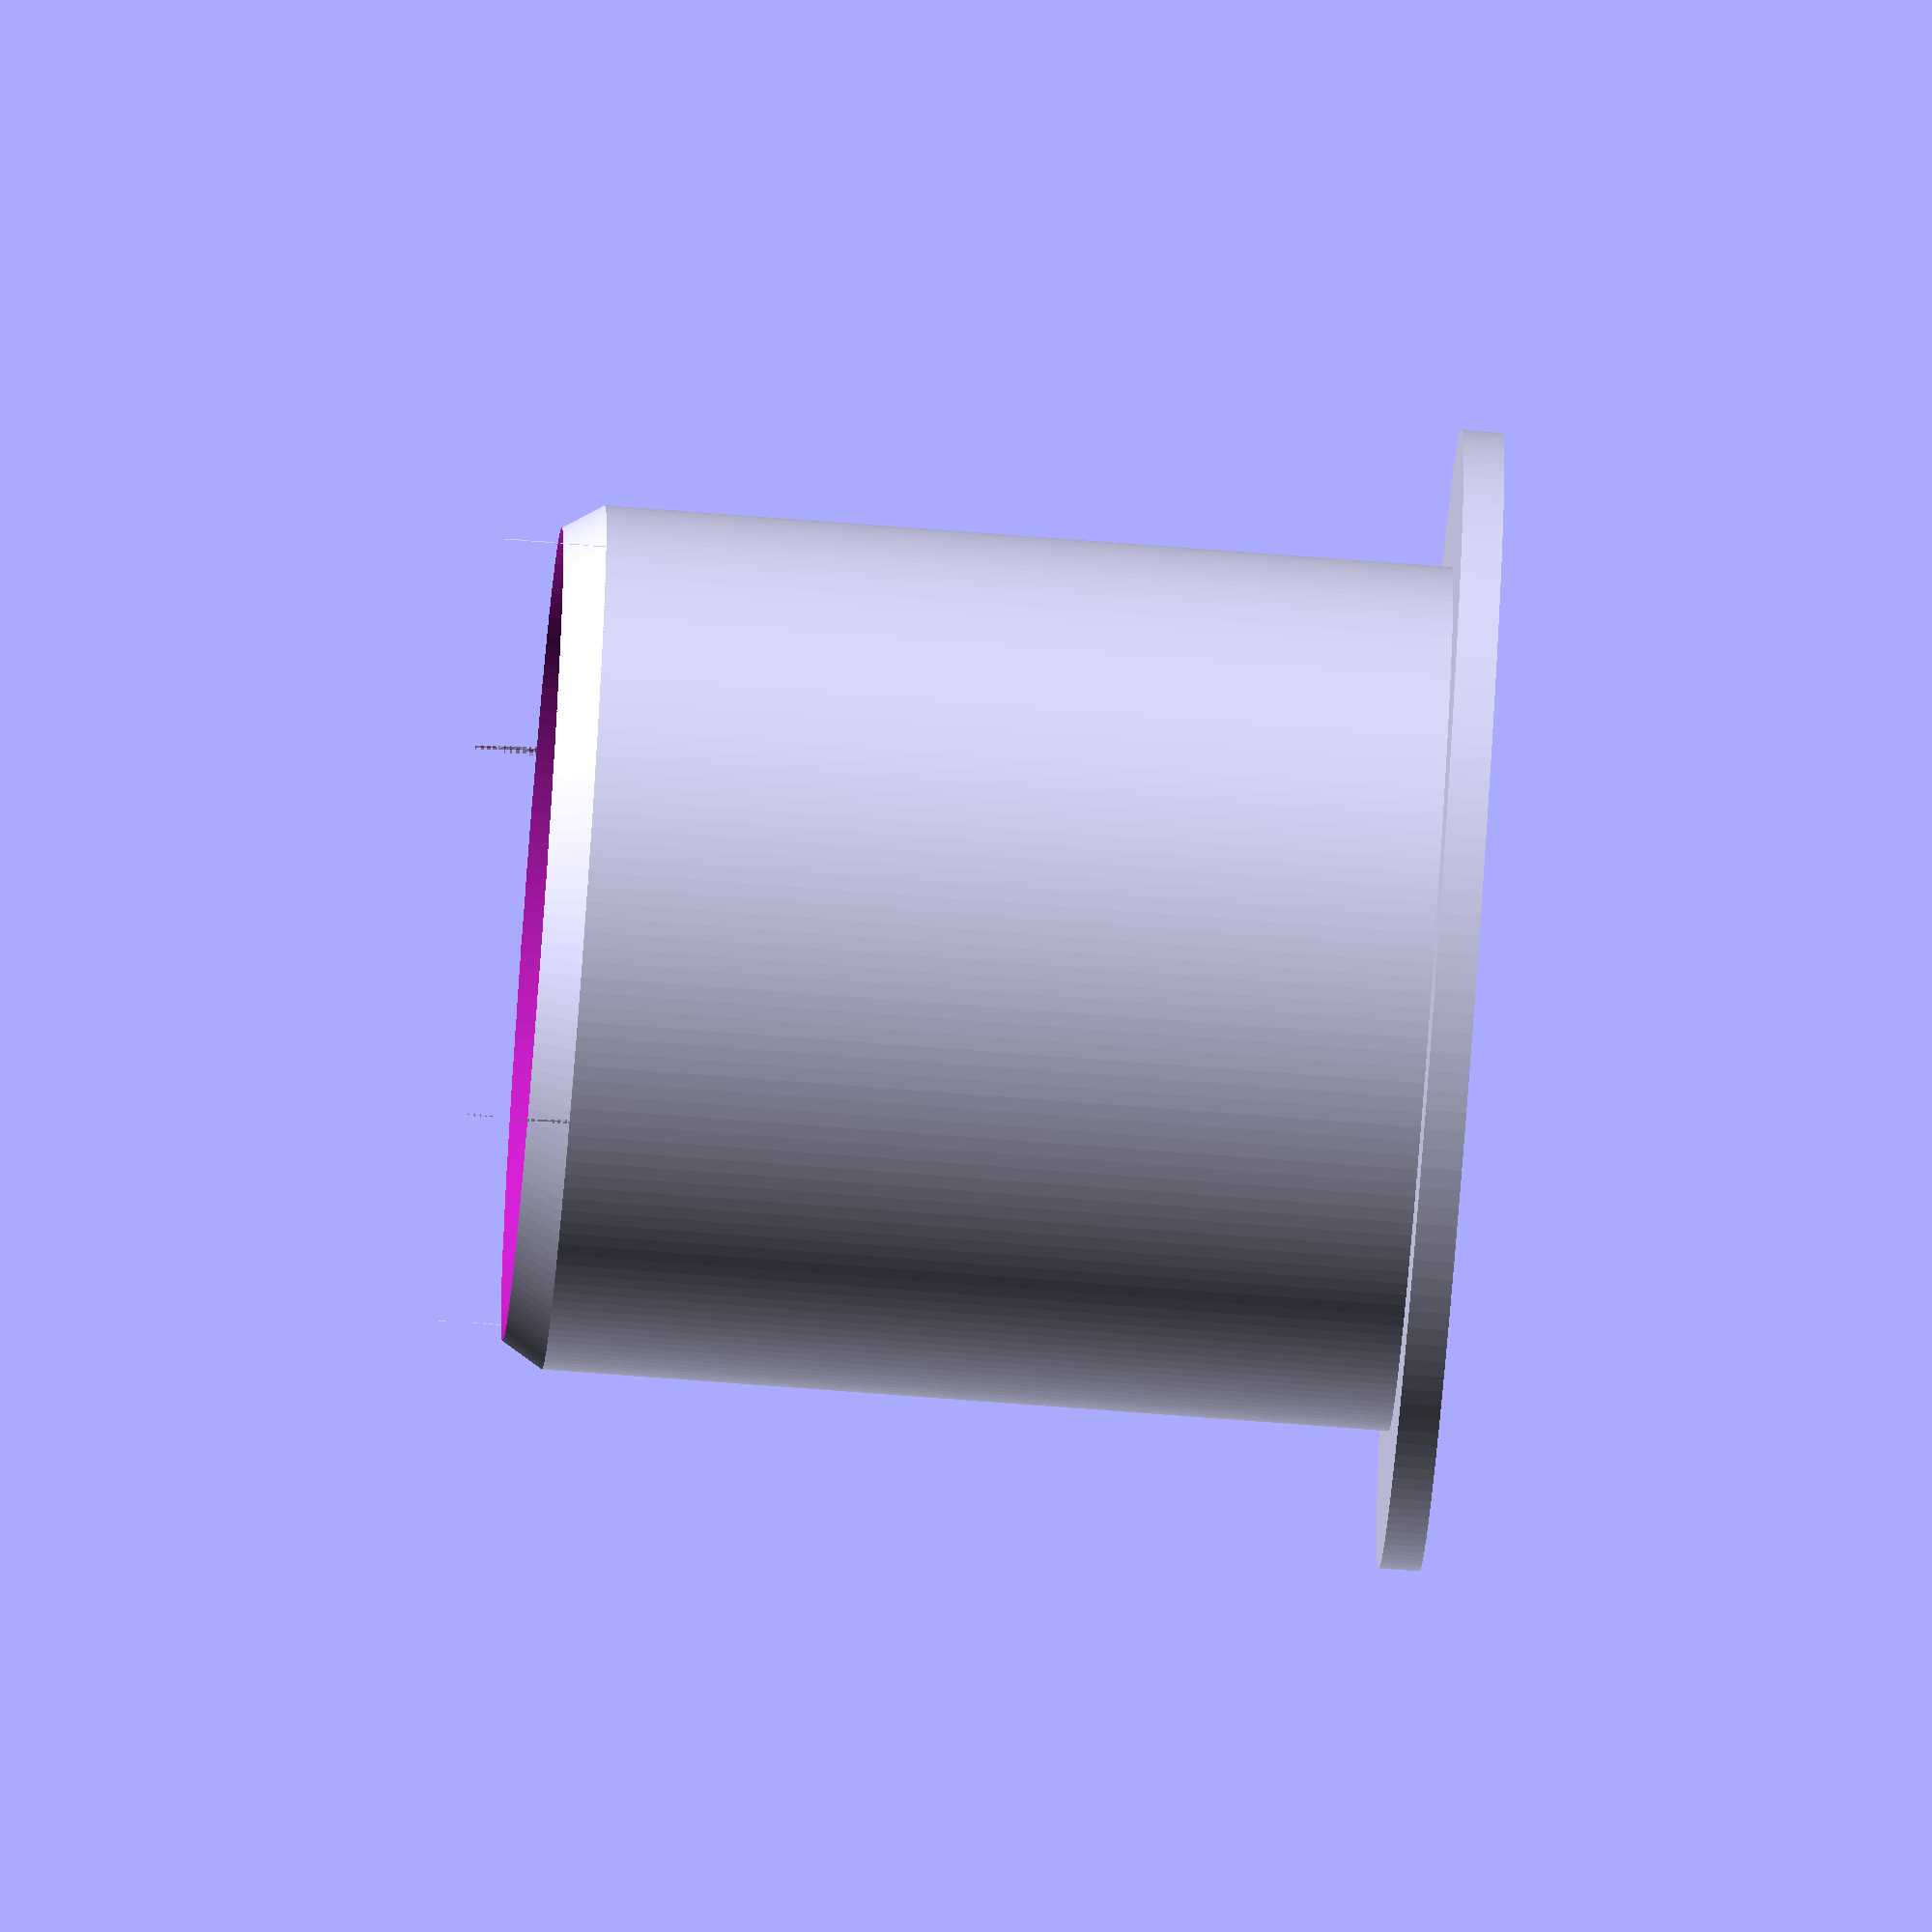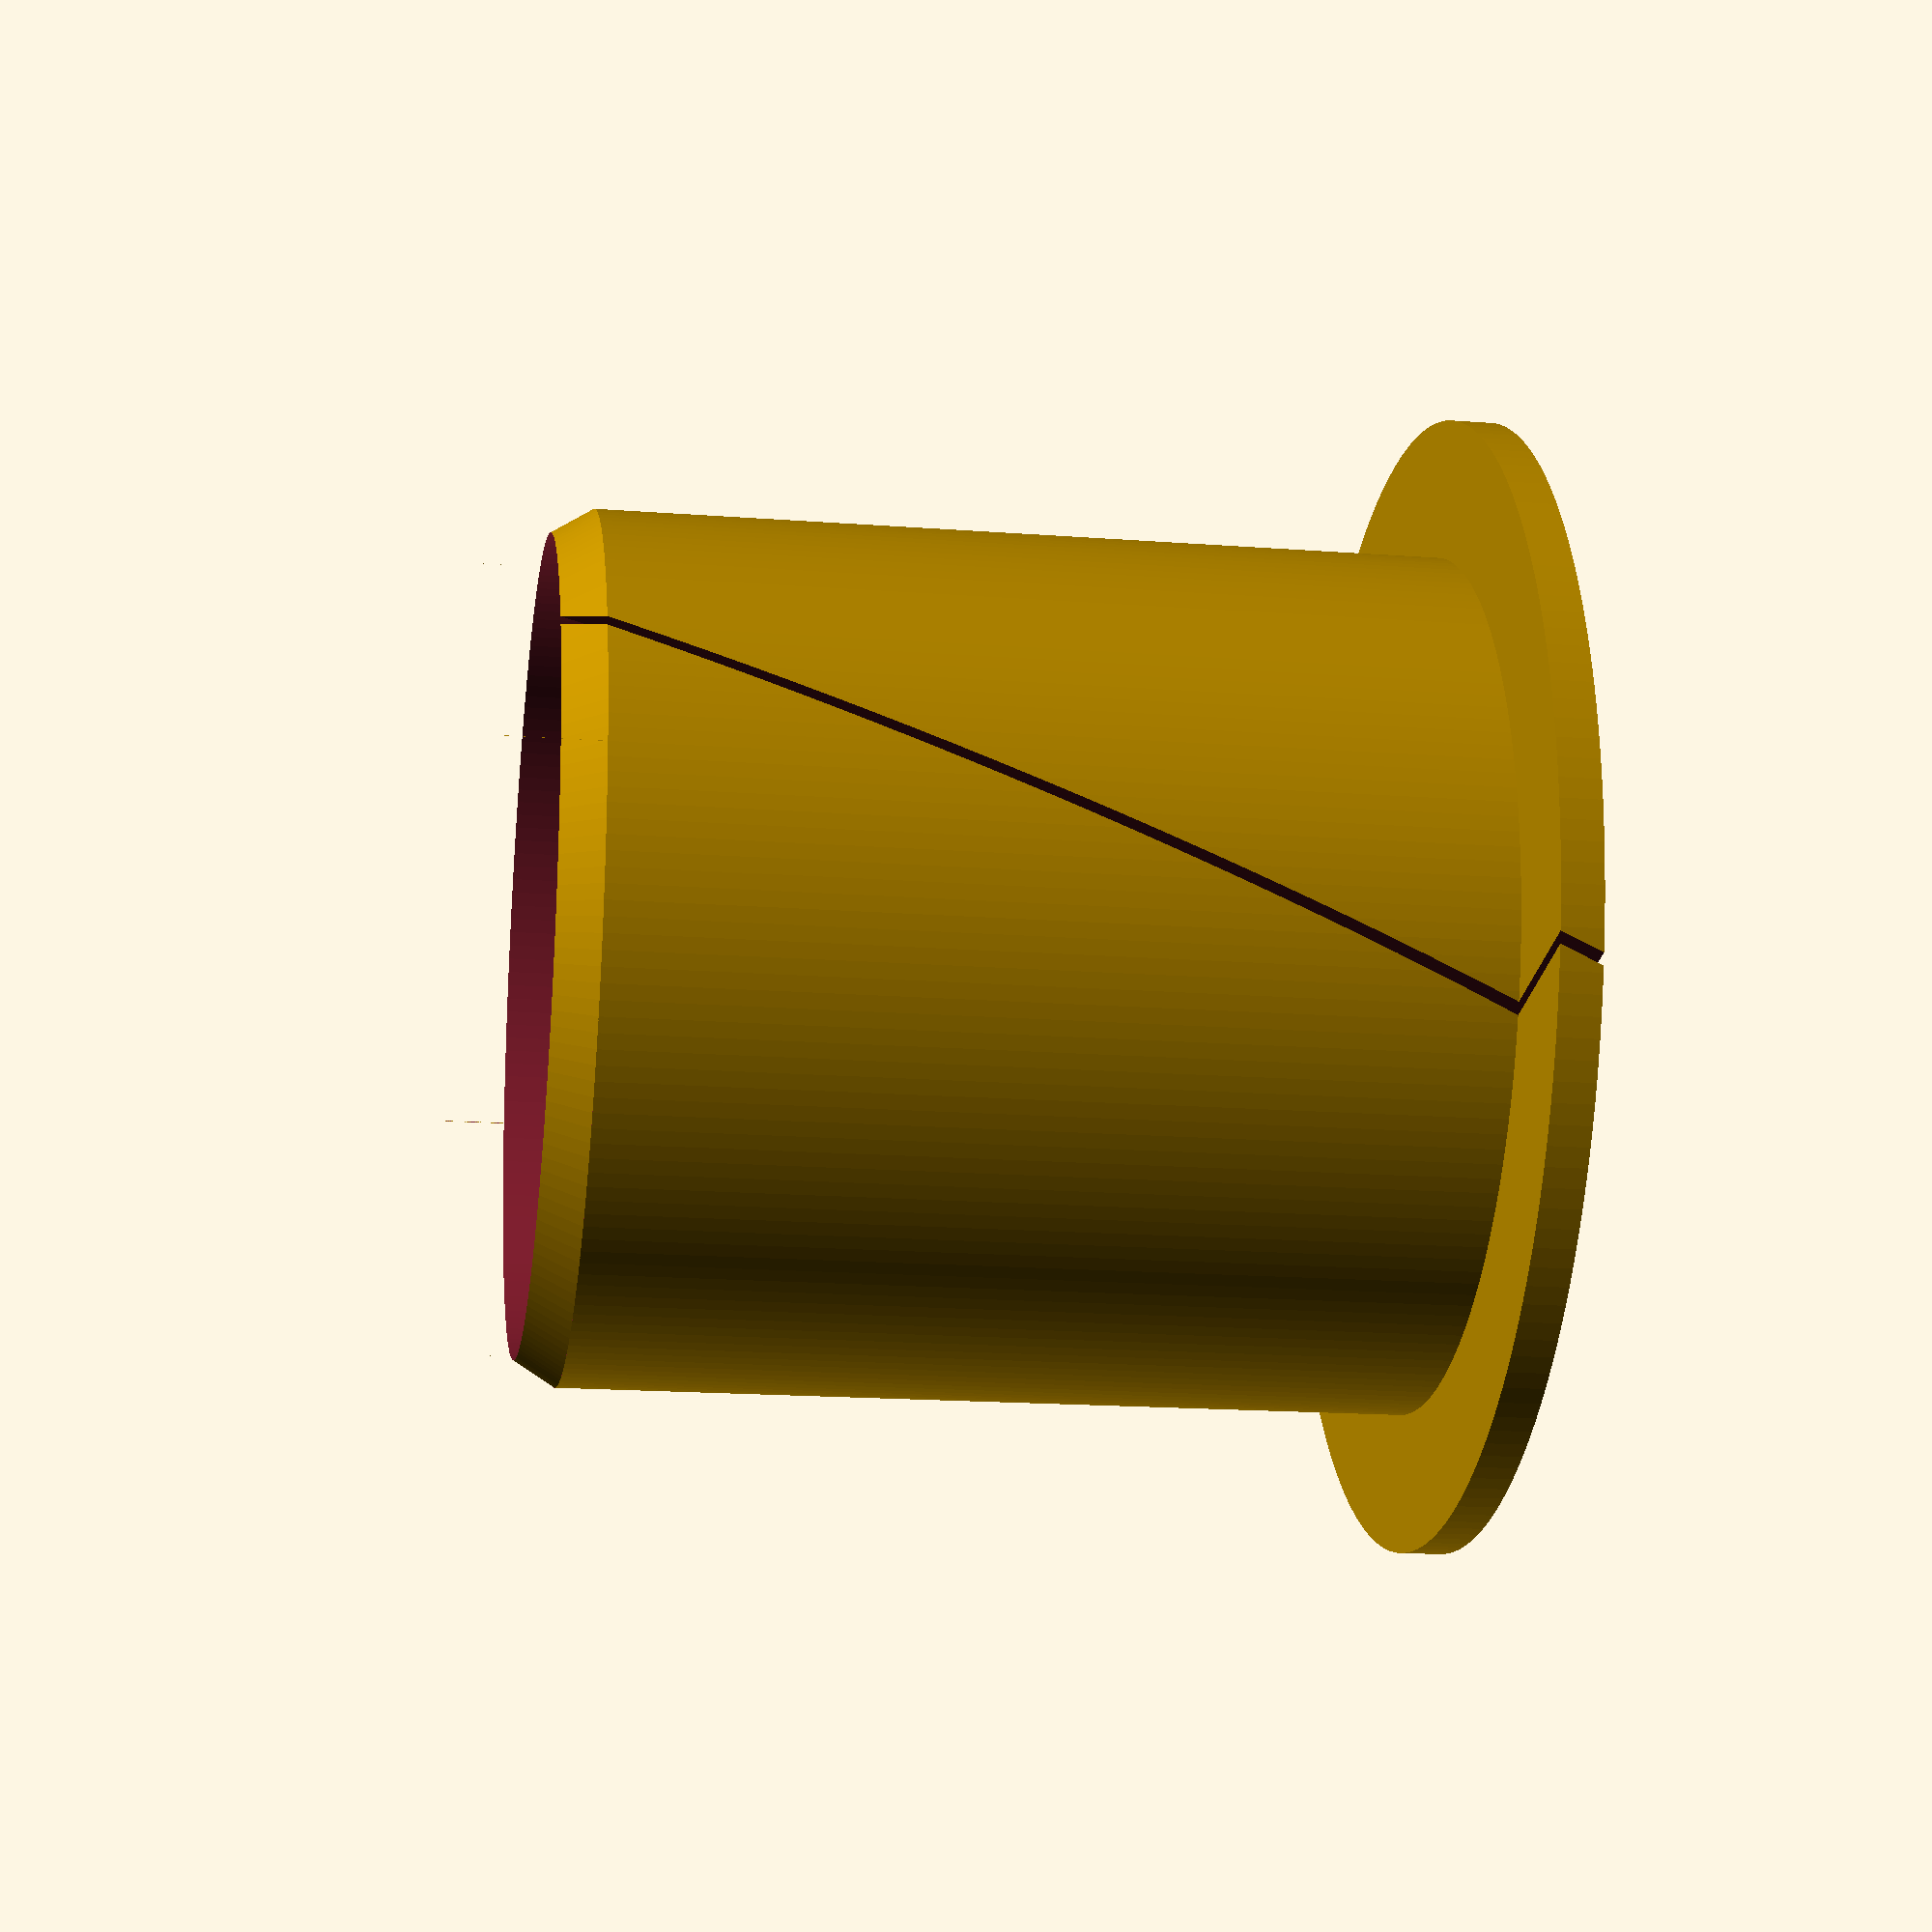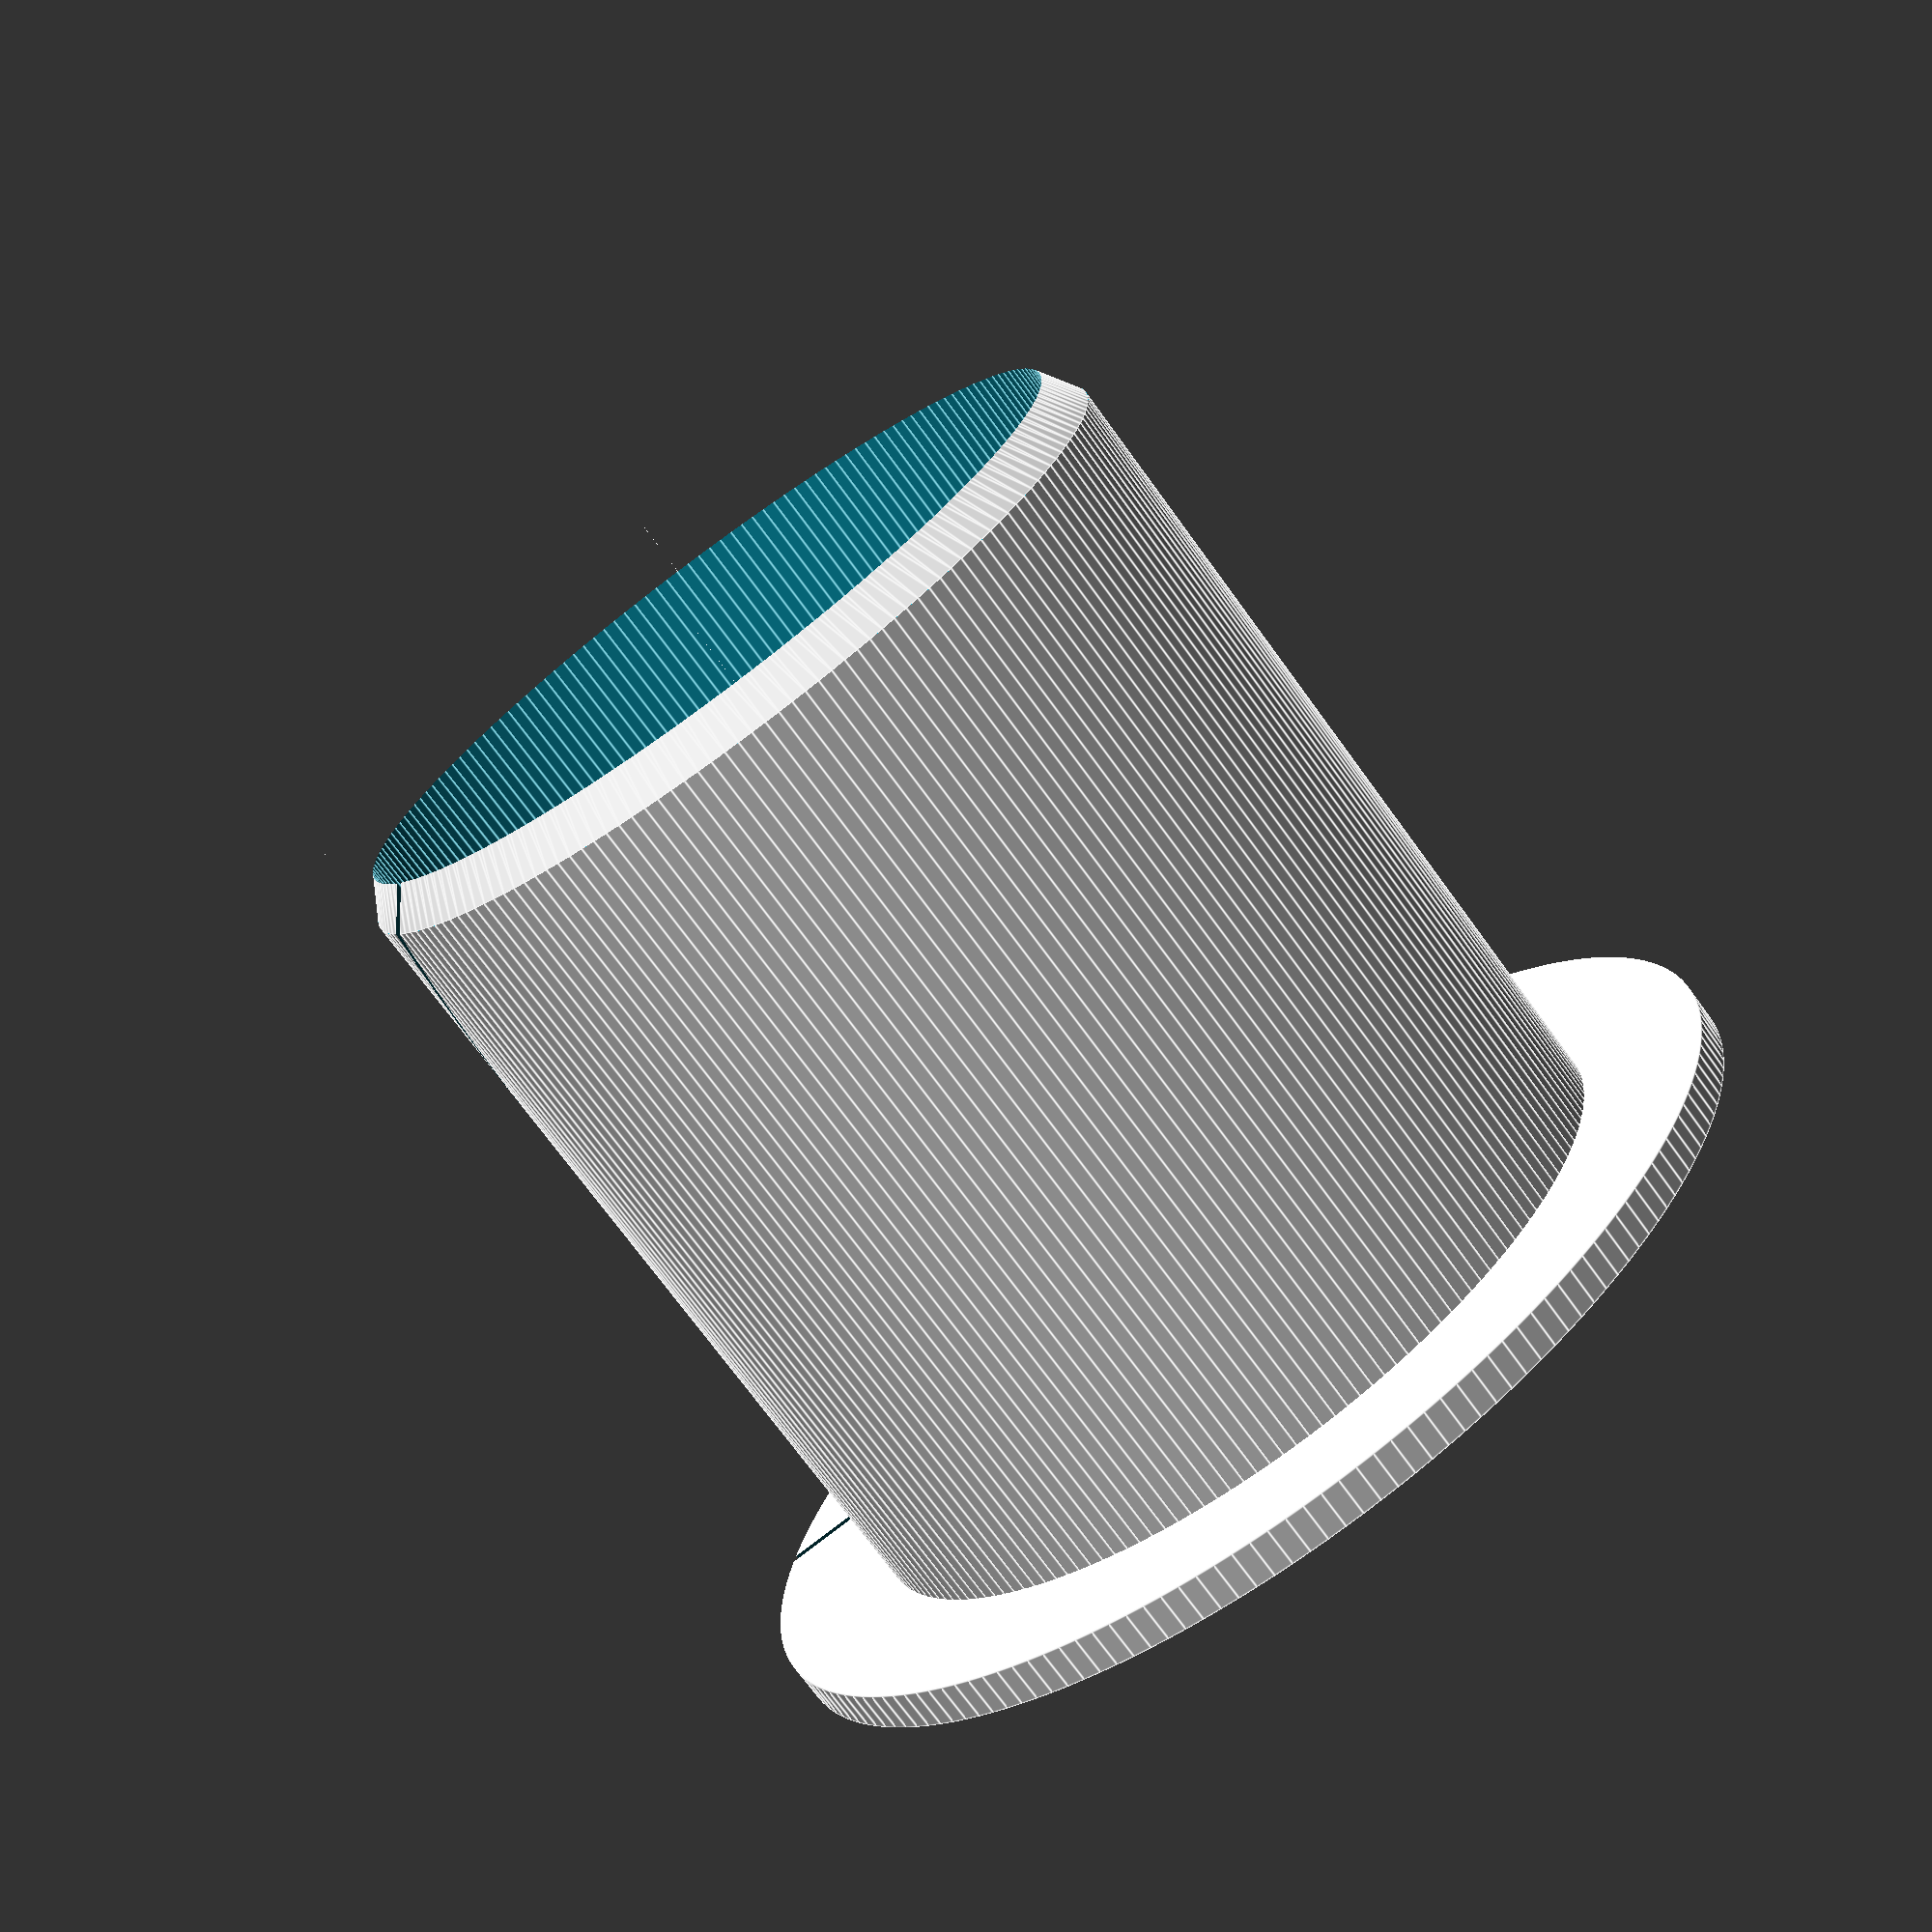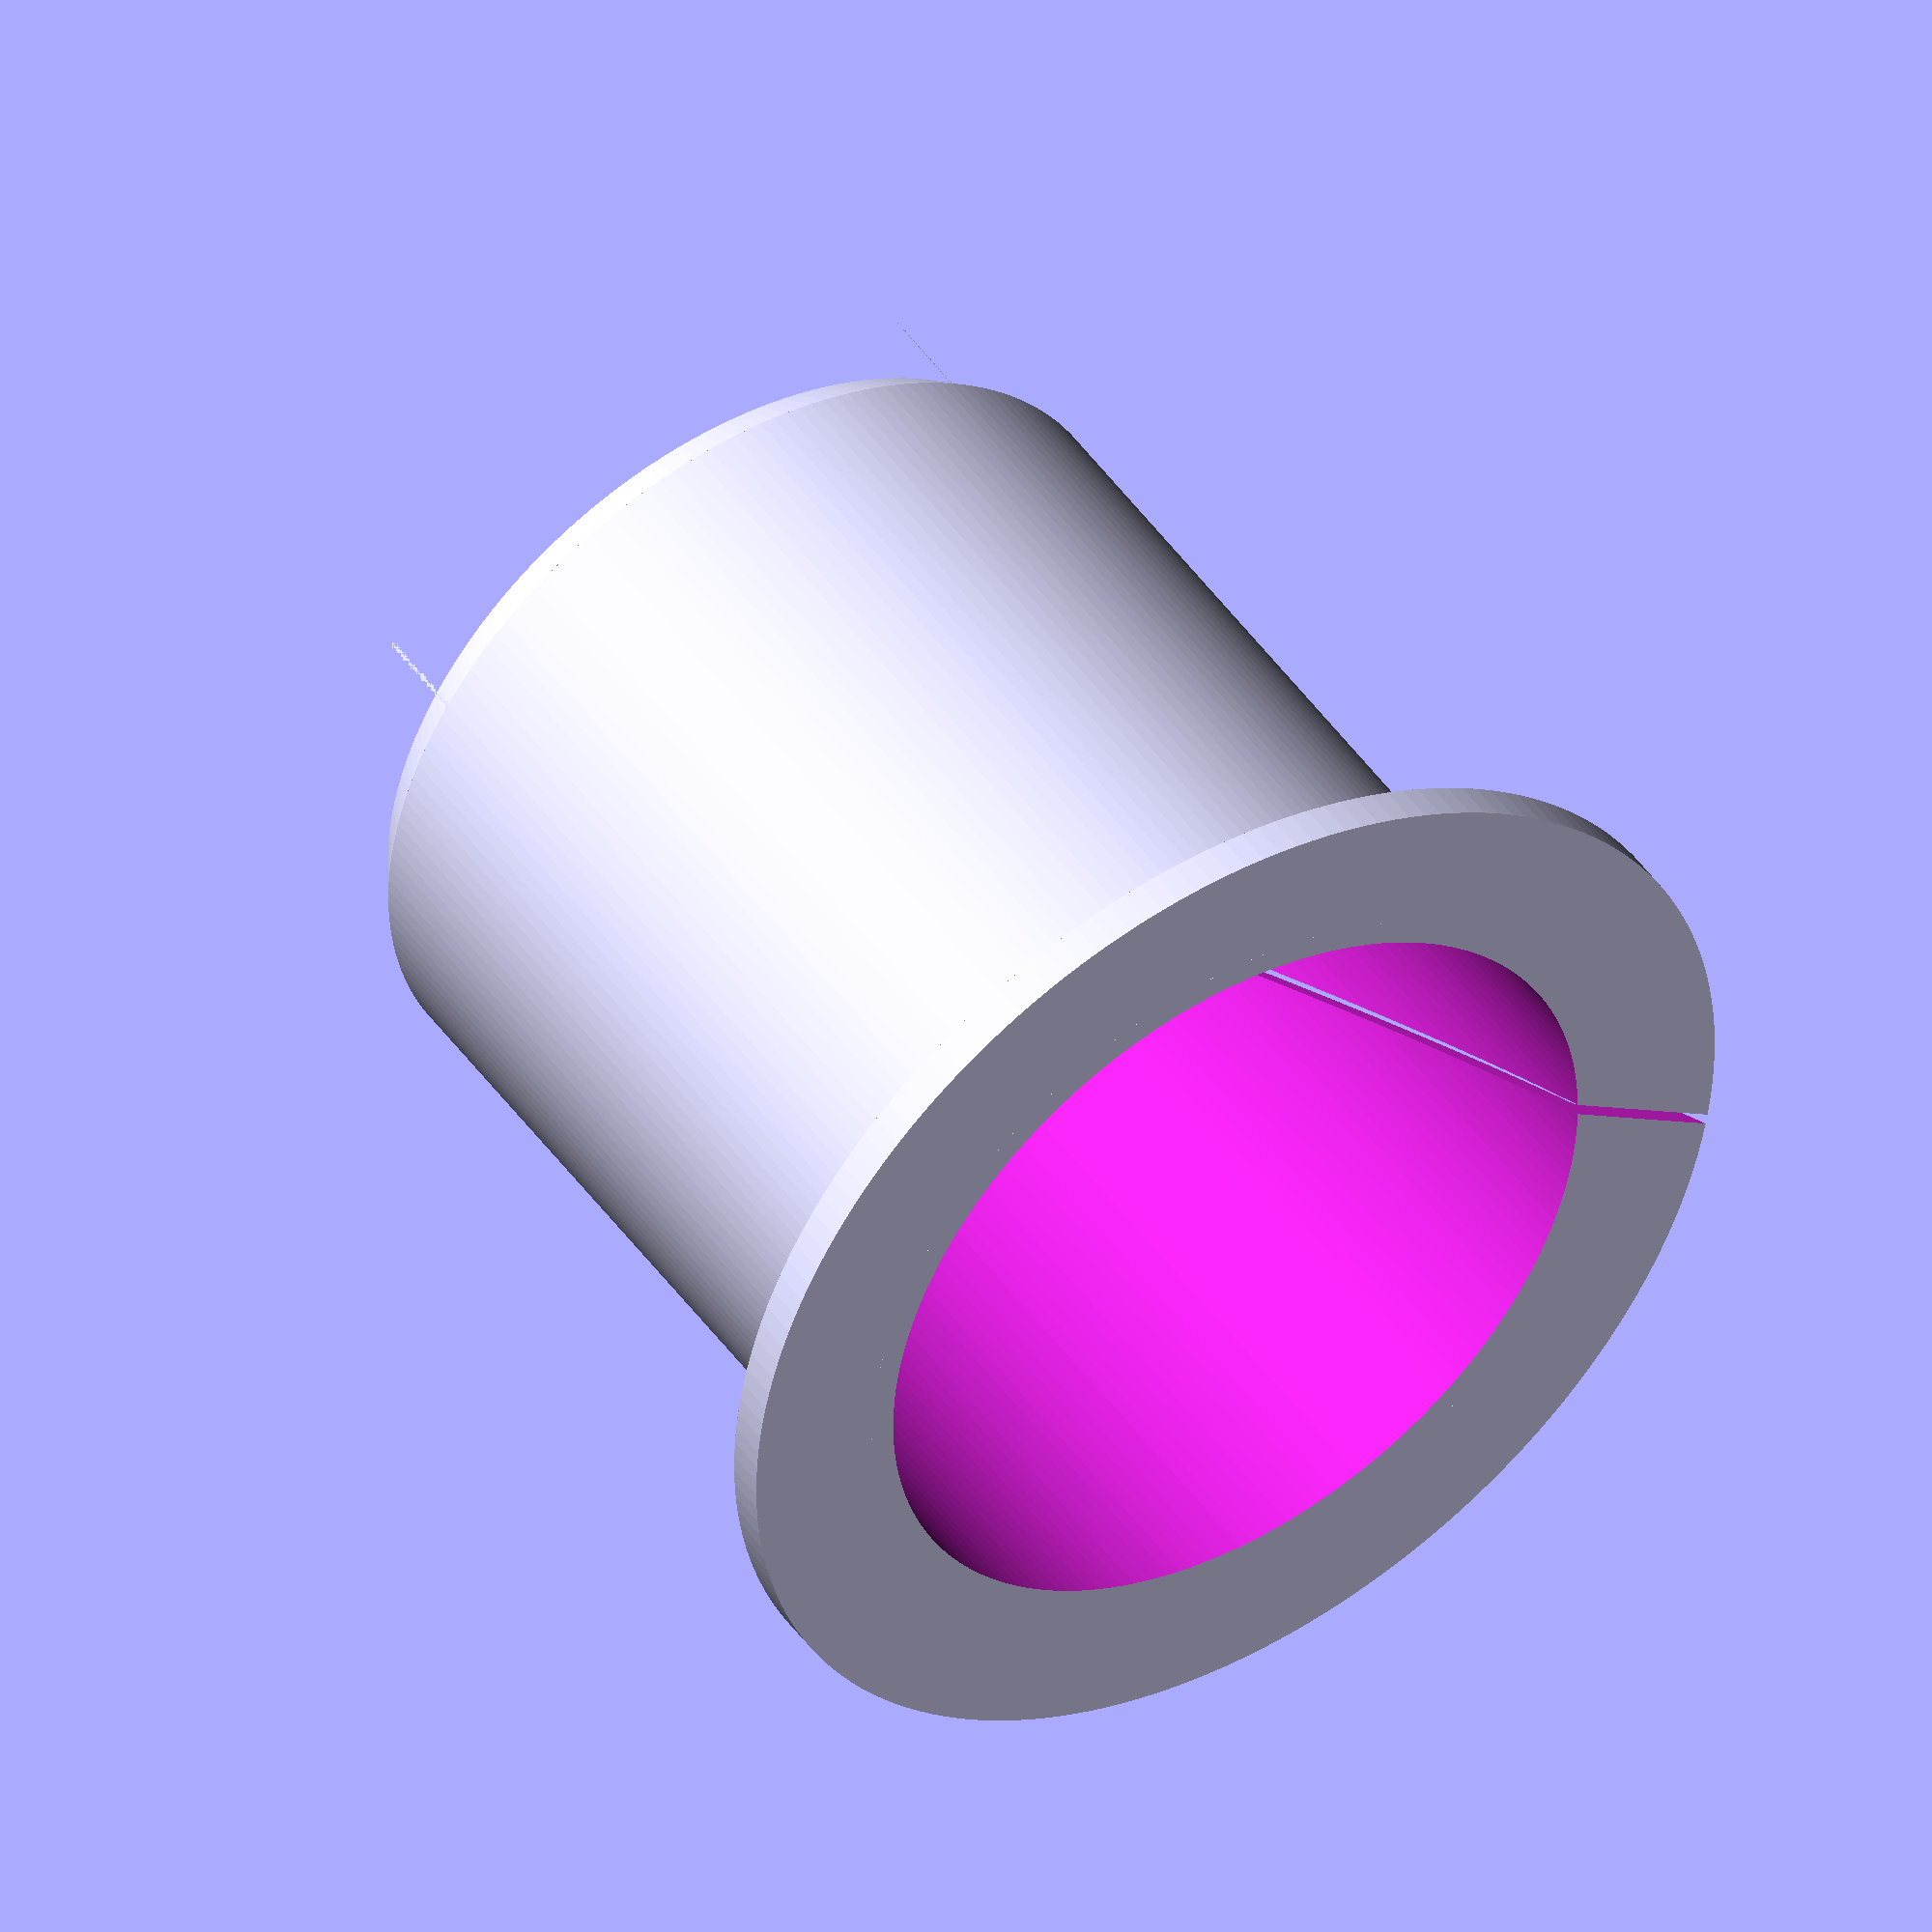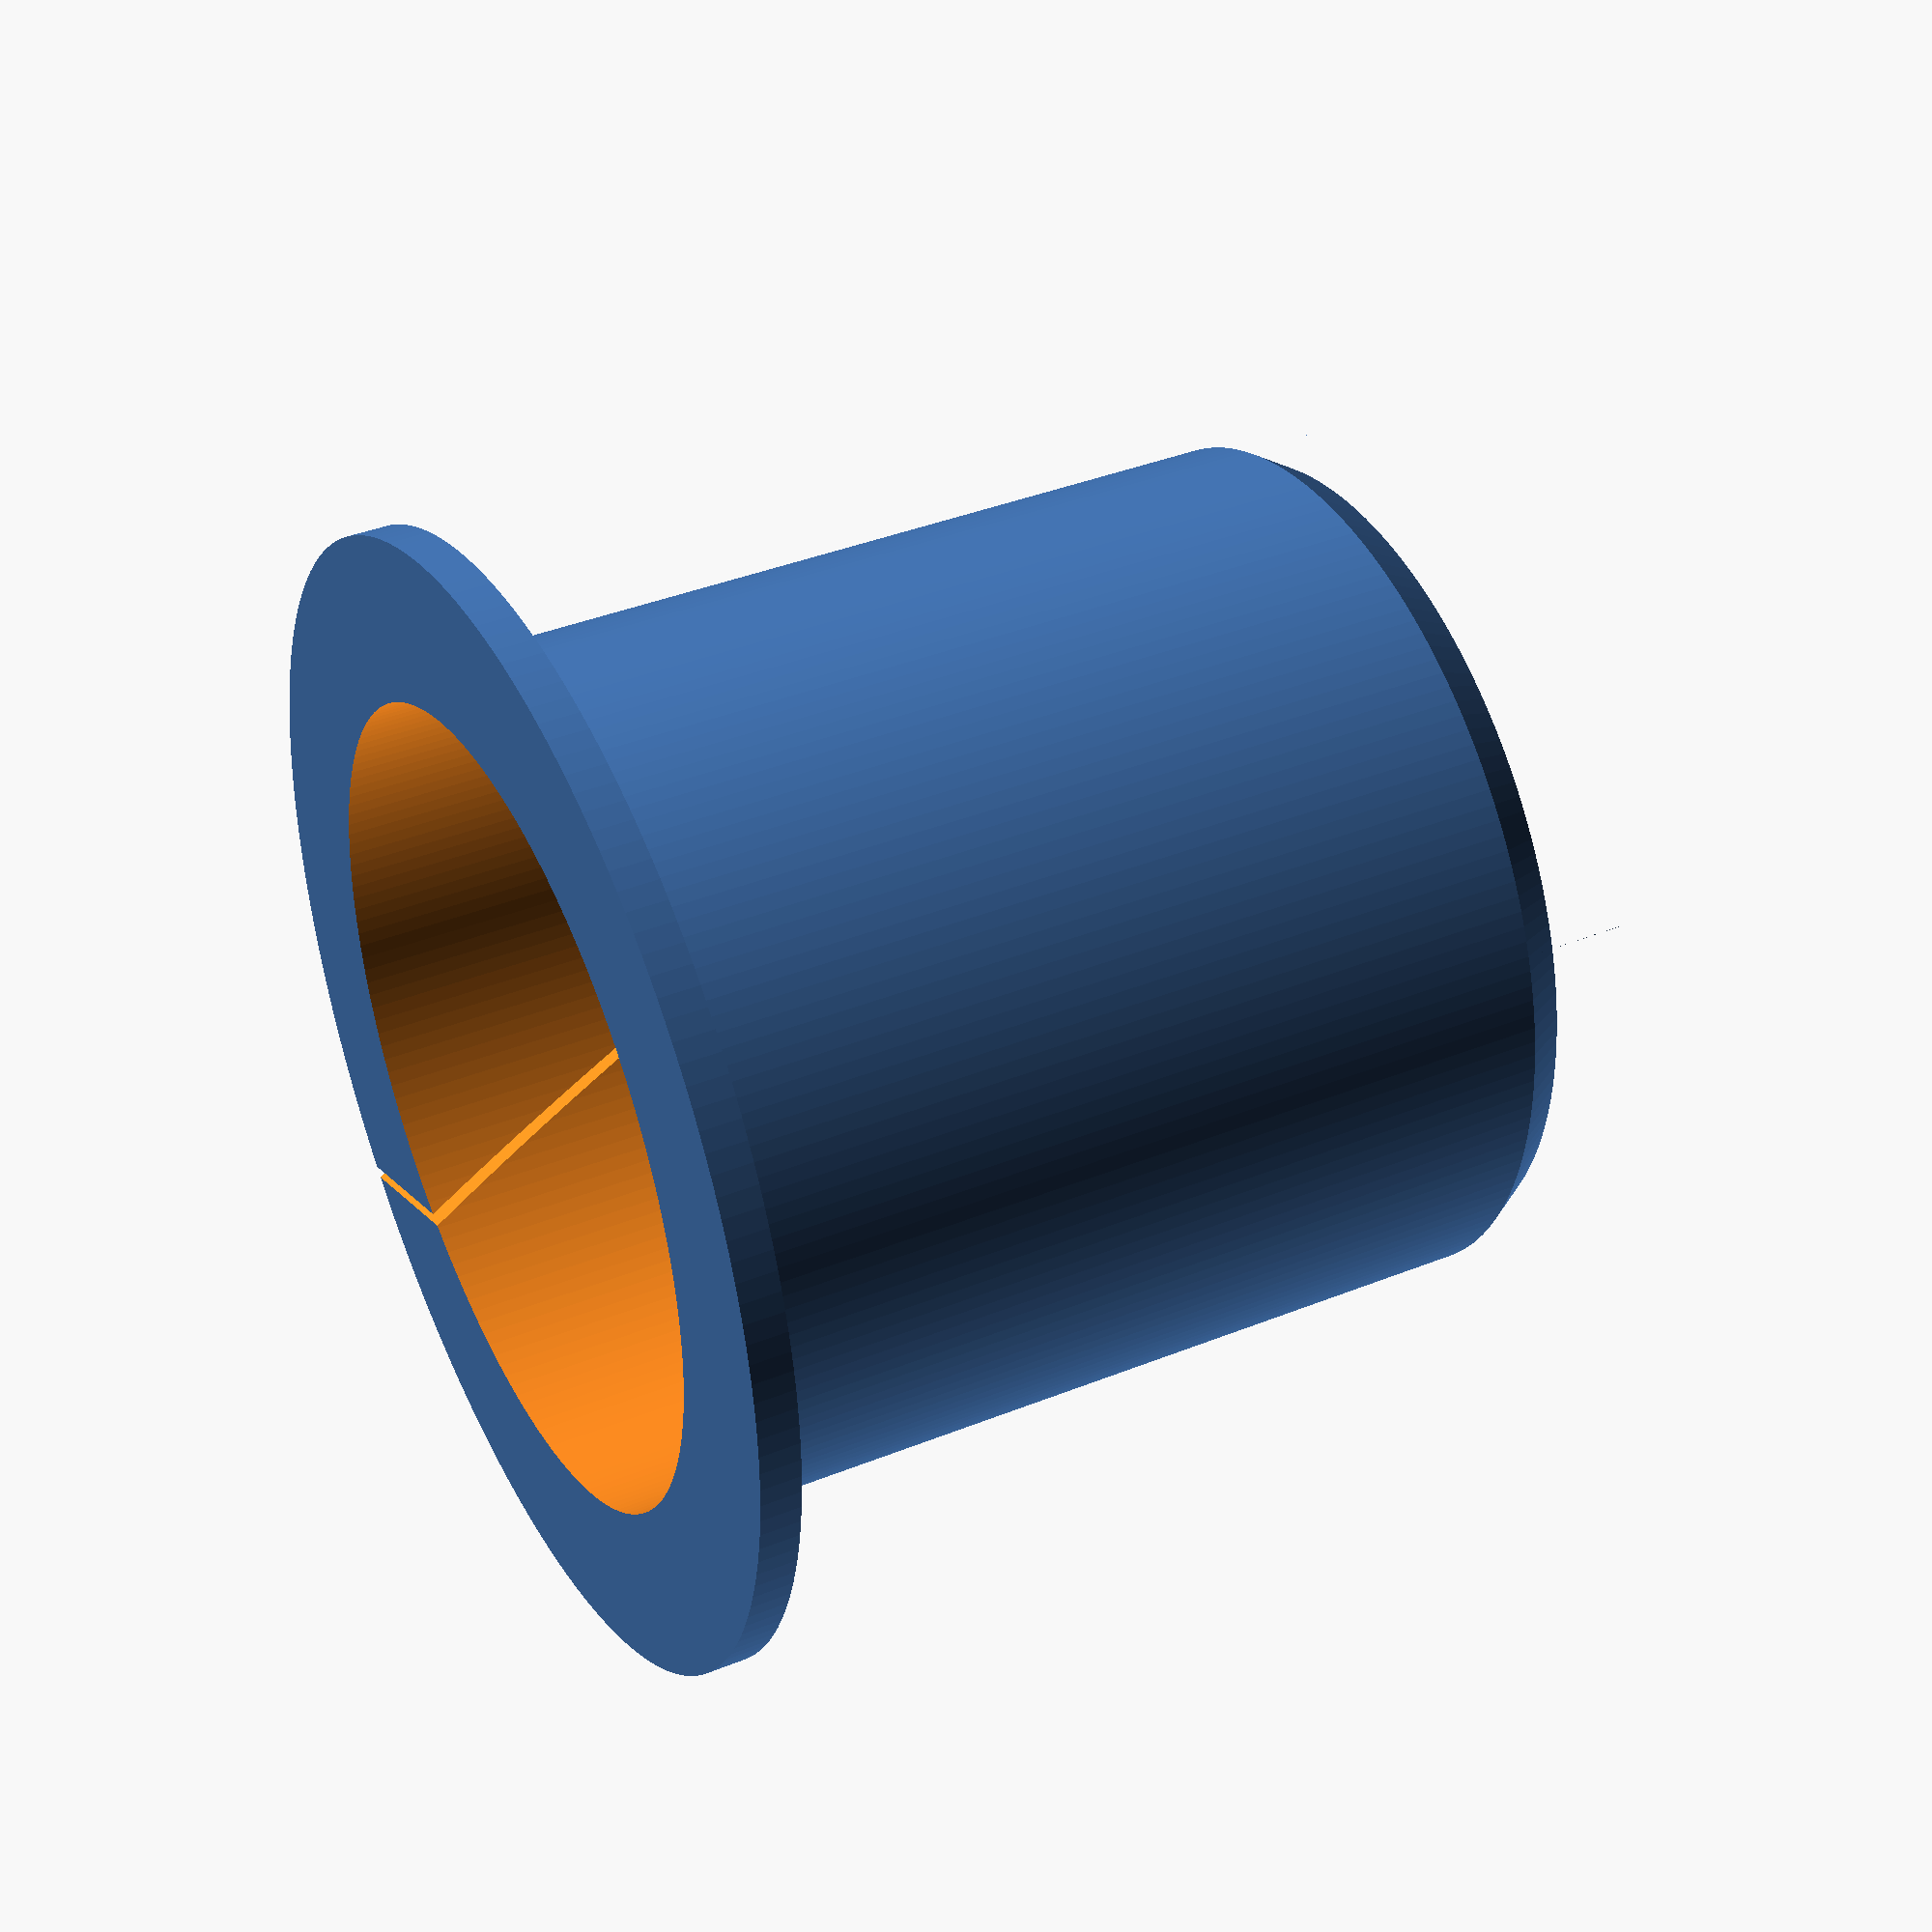
<openscad>
innerRadius = 40.0 * 0.5;
outerRadius = 42.5 * 0.5;
lipRadius = 56.0 * 0.5;
height = 48.67;
ringHeight = 2.0;
sliceWidth = 0.5;

innerTaperRadius = 36.3  * 0.5;
taperHeight = 5;

cylSides = 180;

difference() {
    union() {
        cylinder(r1=outerRadius, r2=outerRadius, h=height, $fn=cylSides);
        
        translate([0, 0, height - ringHeight])
        cylinder(r1=lipRadius, r2=lipRadius, h=ringHeight, $fn=cylSides);
    }
    
    union() {
        translate([0, 0, -0.01])
        cylinder(r1=innerRadius, r2=innerRadius, h=height+0.02, $fn=cylSides );
        
        translate([-height * 0.5 * sin(22), -lipRadius-0.01, -0.01])
        rotate([0, 22, 0])
        cube([sliceWidth, lipRadius, height * 2 + 0.05]);
        
        difference() {
            translate([-outerRadius, -outerRadius, -0.005])
            cube([outerRadius*2, outerRadius*2, taperHeight+0.01]);
            
            translate([0, 0, -0.01])
            cylinder(r2=outerRadius, r1=innerTaperRadius, h=taperHeight+0.02, $fn=cylSides);
        }
    }
}
</openscad>
<views>
elev=71.3 azim=263.5 roll=265.6 proj=o view=wireframe
elev=197.4 azim=278.4 roll=278.6 proj=p view=wireframe
elev=253.2 azim=98.7 roll=323.9 proj=p view=edges
elev=313.8 azim=303.3 roll=327.1 proj=o view=solid
elev=321.8 azim=69.2 roll=62.9 proj=p view=solid
</views>
